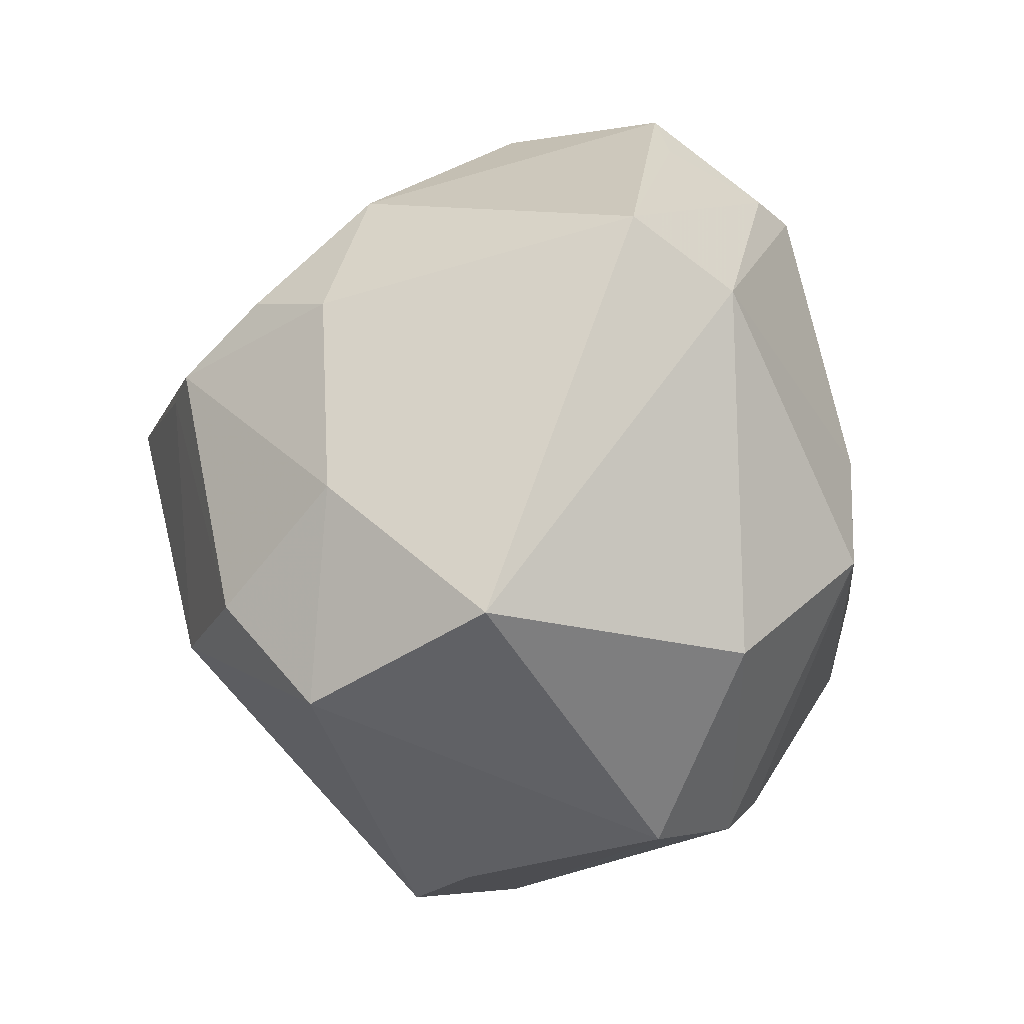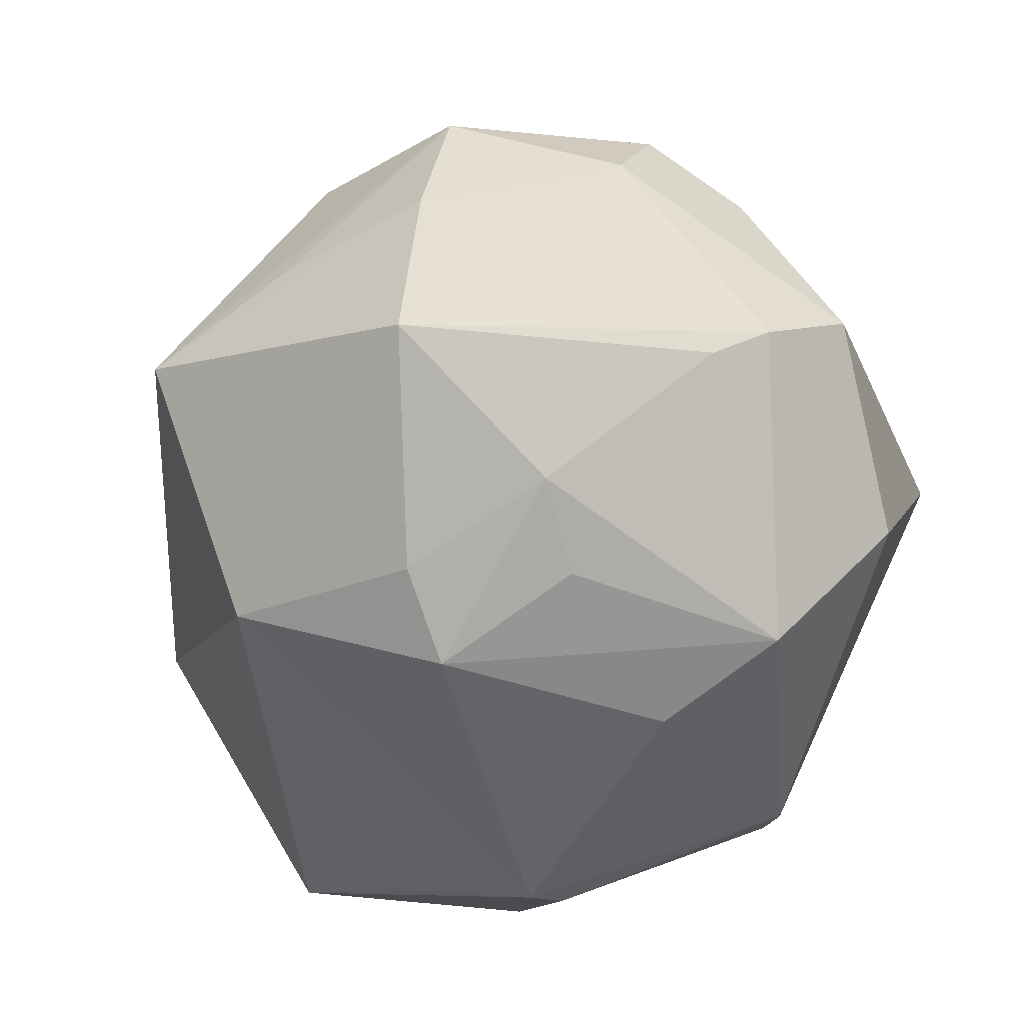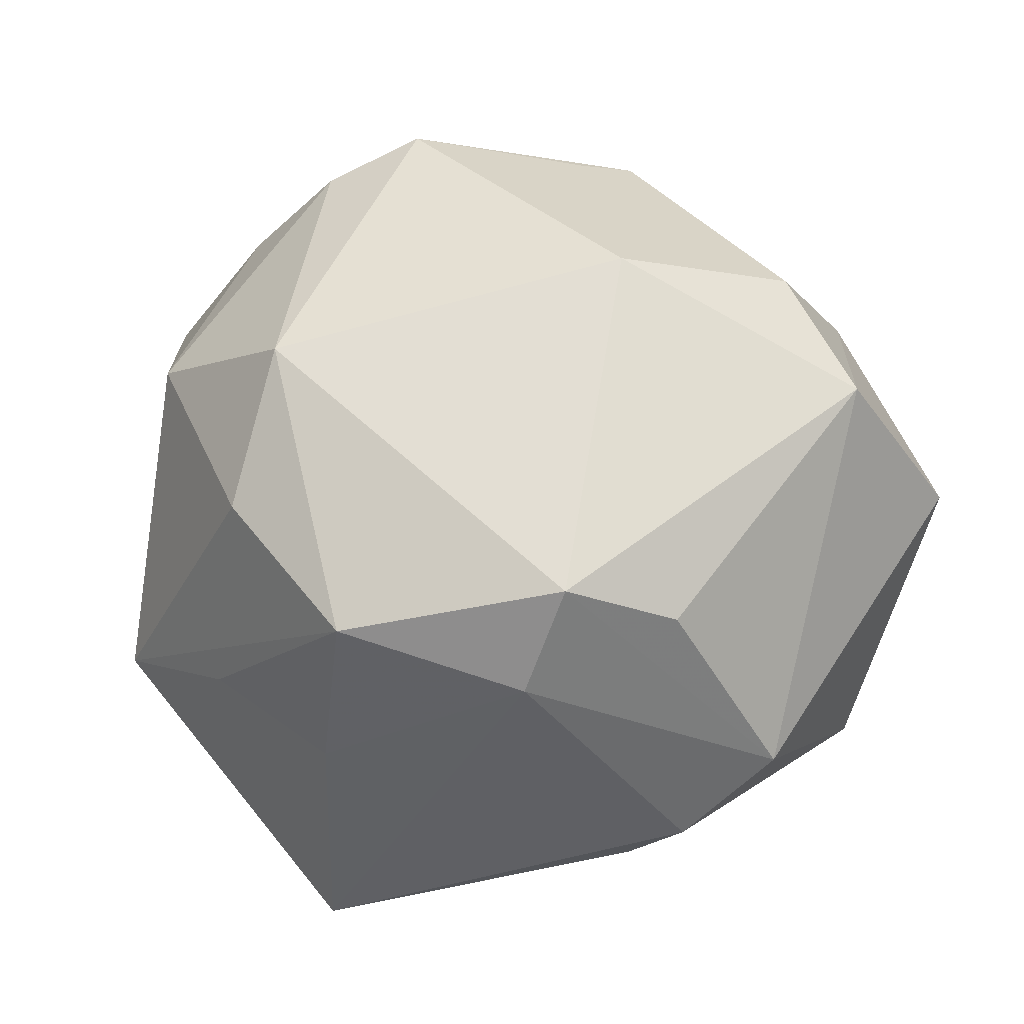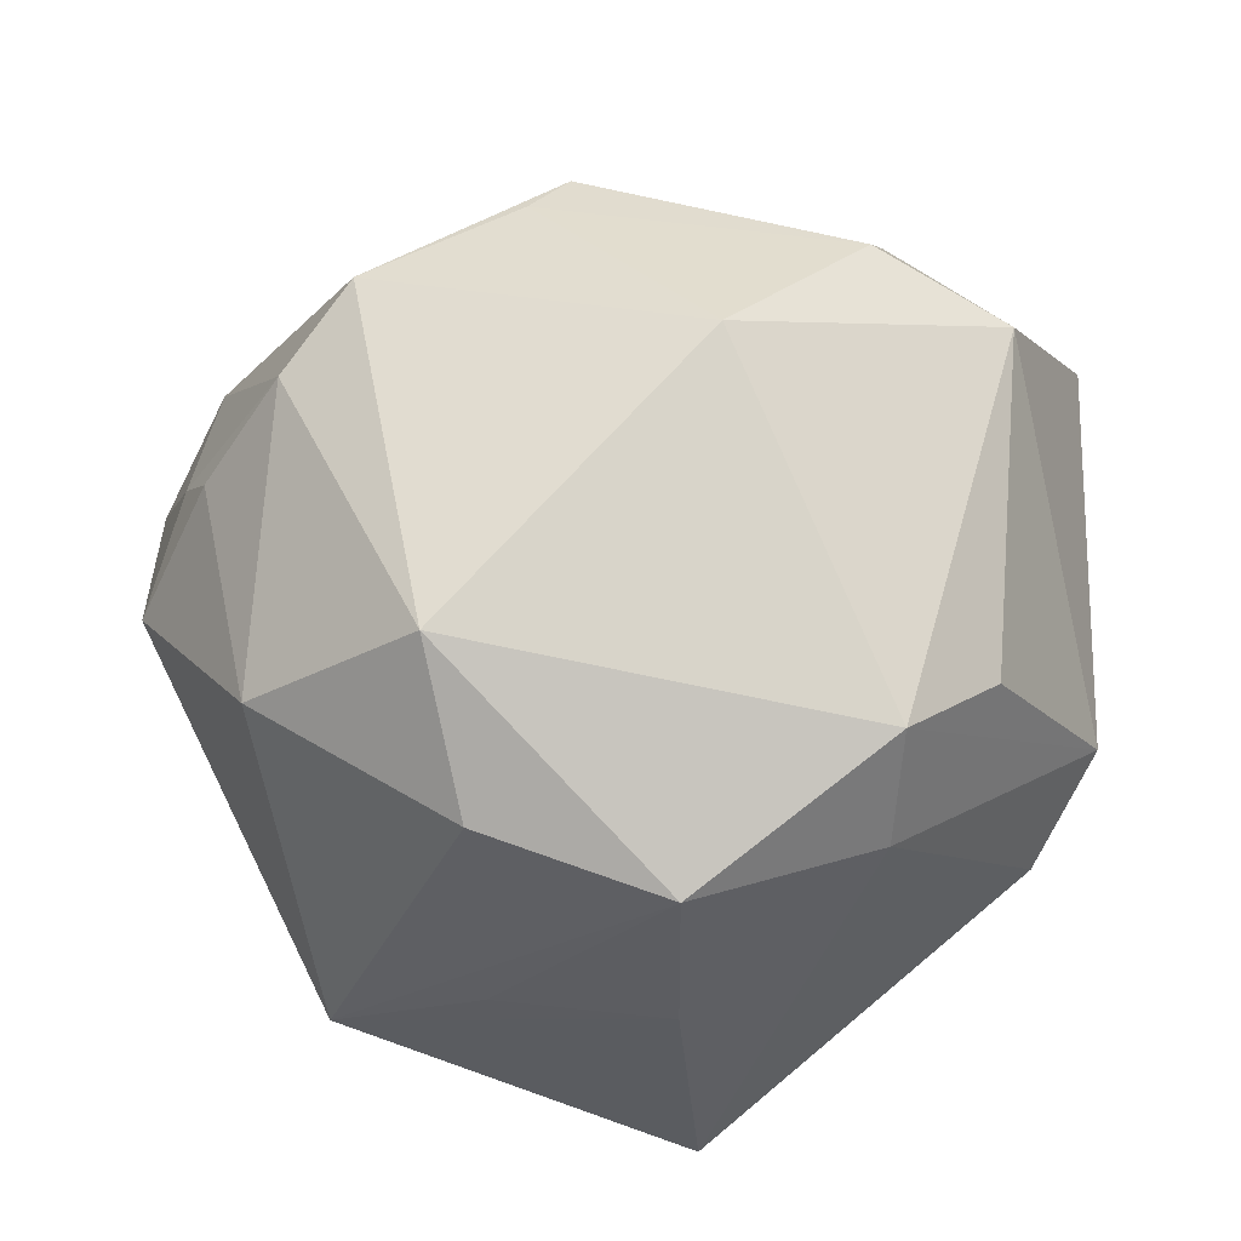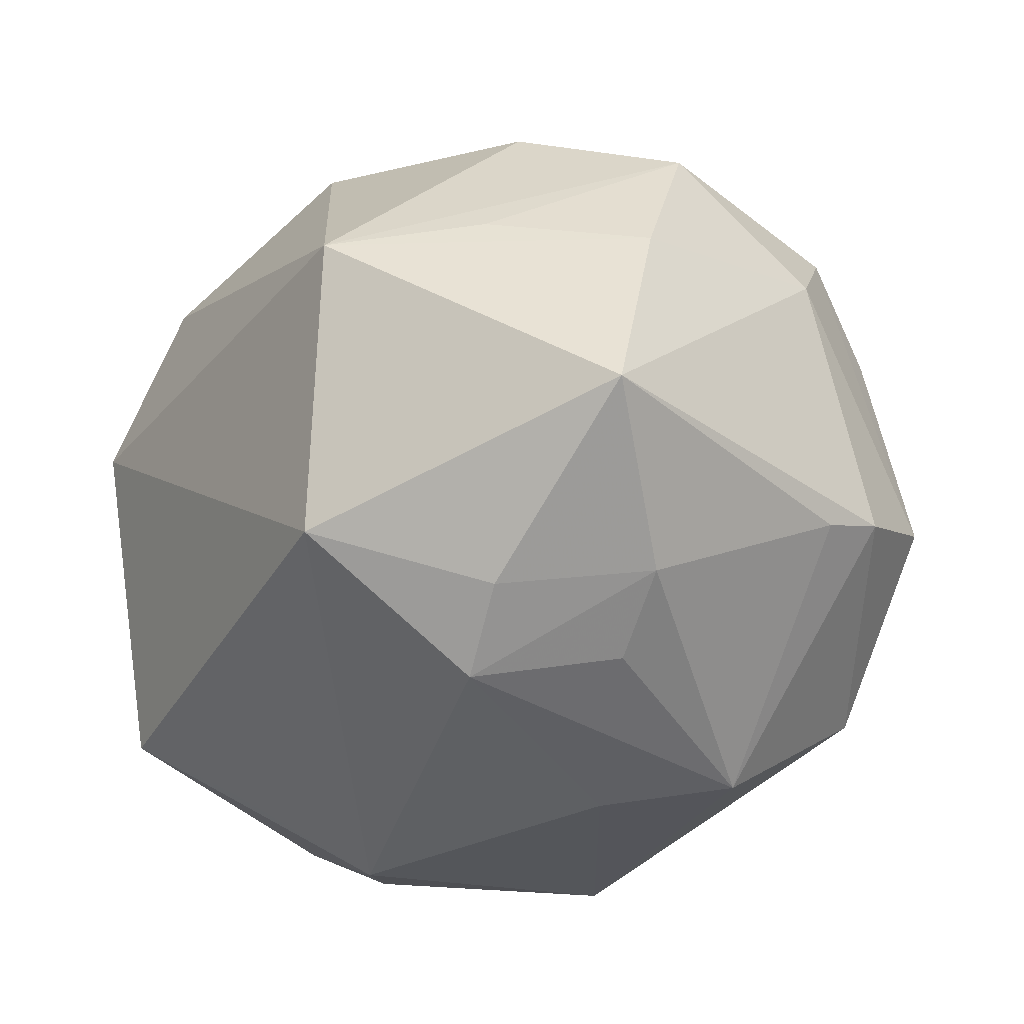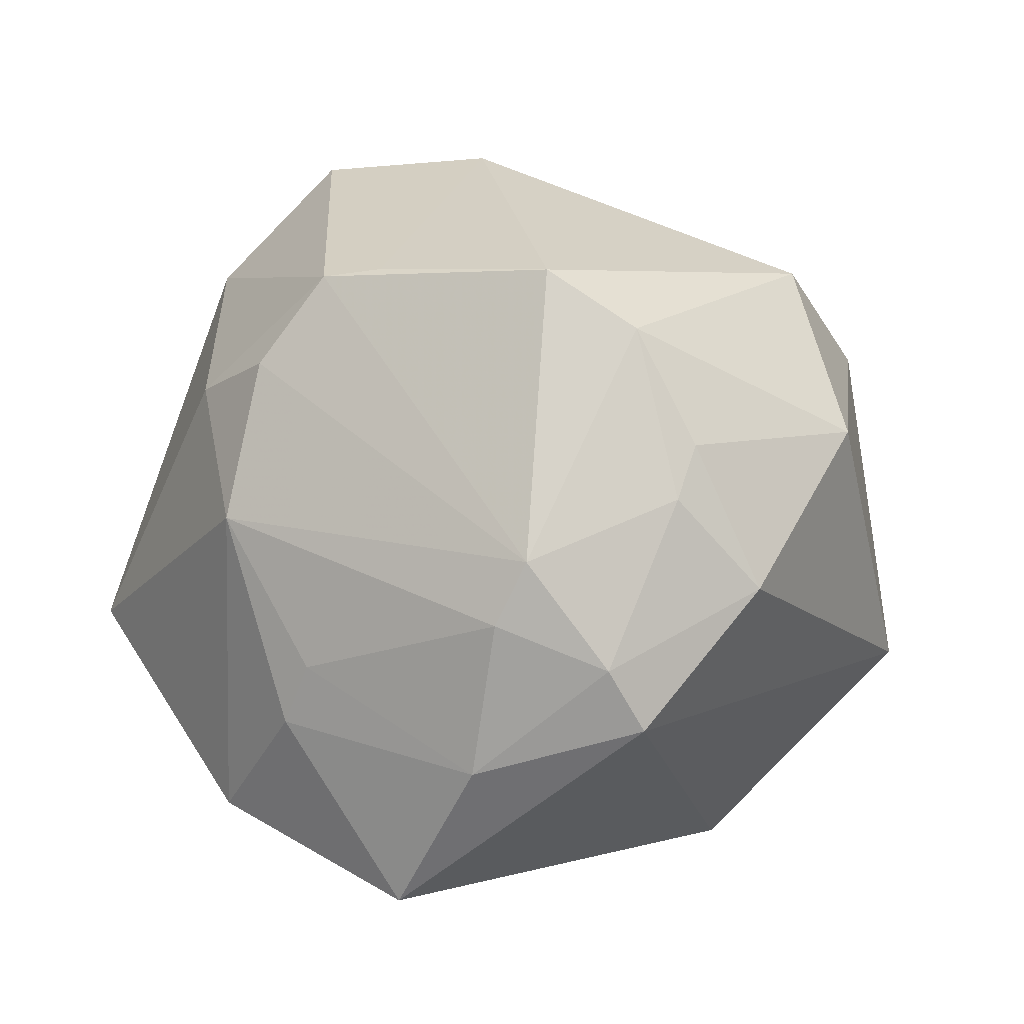
<metadata>
{"format":"obj","ext":"obj","renderer":"f3d","projection":"perspective","resolution":1024,"background":"white","views":[{"elev":30.3,"azim":83.8,"up":"+Y"},{"elev":-64.2,"azim":17.7,"up":"+Z"},{"elev":27.8,"azim":32.1,"up":"+Z"},{"elev":-46.9,"azim":12.0,"up":"+Y"},{"elev":-57.8,"azim":-15.7,"up":"+Z"},{"elev":36.0,"azim":-117.9,"up":"+Z"}]}
</metadata>
<code>
v 0.003085 0.02534 0.0449
v -0.006886 0.04236 -0.03287
v 0.03568 0.02628 0.02775
v 0.01125 -0.02347 -0.04286
v -0.05231 0.01412 0.01544
v -0.04347 -0.0002472 0.03065
v -0.01278 -0.04696 0.01953
v -0.007795 0.04988 -0.02066
v -0.01711 -0.04639 -0.007666
v 0.02849 -0.04342 0.003941
v -0.03654 -0.04094 -0.01381
v 0.002343 0.0352 0.03508
v -0.04335 0.03898 -0.01938
v 0.04211 -0.02998 0.01166
v -0.007943 -0.01866 -0.04665
v -0.006724 0.04473 0.01952
v 0.05097 -0.01893 -0.01178
v -0.00993 0.0375 -0.03749
v 0.05531 0.01938 0.01044
v 0.04155 -0.0253 -0.02278
v 0.01066 -0.01105 -0.04479
v -0.05132 -0.007823 0.0195
v -0.01883 0.004752 0.05168
v -0.02438 0.04203 0.006545
v 0.03198 0.008614 -0.0394
v 0.03435 -0.02678 -0.02773
v 0.03244 -0.04054 0.01784
v -0.02419 0.04532 -0.001325
v 0.01529 0.01393 -0.04236
v -0.01564 0.05092 -0.01984
v -0.03135 -0.01633 -0.04137
v -0.001368 0.01937 0.04666
v 0.003481 -0.05111 -0.009563
v -0.02951 0.0369 -0.02758
v 0.03537 0.009596 0.04093
v 0.007707 -0.05344 0.01098
v -0.04208 0.01997 0.0273
v -0.02816 -0.00282 0.04607
v -0.04322 0.0249 0.02008
v -2.123e-05 -0.04624 -0.03868
v 0.01977 -0.006171 0.0462
v -0.007637 -0.006179 -0.04913
v 0.01198 0.03939 0.02673
v 0.02419 0.04431 -0.02346
v -0.03559 -0.03091 0.02618
v 0.04905 0.003676 0.03124
v -0.04731 0.03026 0.001554
v 0.0205 0.05334 -0.01142
v -0.0396 -0.004919 0.03485
v 0.0491 0.007245 -0.02198
v -0.0134 -0.03589 0.03698
v -0.05637 0.01124 0.007845
f 18 44 29
f 52 31 11
f 33 10 36
f 36 10 27
f 50 44 19
f 19 44 48
f 2 18 30
f 44 18 2
f 2 48 44
f 31 18 42
f 42 15 31
f 42 18 29
f 42 4 15
f 19 48 3
f 3 48 43
f 1 3 43
f 35 3 1
f 19 3 46
f 46 3 35
f 27 14 46
f 46 41 27
f 35 41 46
f 38 49 45
f 38 6 49
f 9 11 33
f 33 36 9
f 9 36 11
f 45 11 7
f 11 36 7
f 29 44 25
f 44 50 25
f 25 42 29
f 25 50 20
f 17 50 19
f 20 50 17
f 19 46 17
f 17 46 14
f 17 10 20
f 17 14 27
f 27 10 17
f 23 1 37
f 37 38 23
f 6 38 37
f 43 48 16
f 16 48 30
f 28 16 30
f 24 16 28
f 28 47 24
f 30 18 13
f 52 47 13
f 47 28 13
f 13 28 30
f 13 31 52
f 30 48 8
f 8 2 30
f 48 2 8
f 23 41 32
f 32 1 23
f 32 41 35
f 35 1 32
f 45 49 22
f 49 6 22
f 52 11 22
f 22 11 45
f 40 11 31
f 31 15 40
f 33 11 40
f 15 4 40
f 40 10 33
f 20 10 40
f 27 41 51
f 51 36 27
f 51 7 36
f 51 41 23
f 45 7 51
f 23 38 51
f 51 38 45
f 4 42 21
f 21 25 4
f 42 25 21
f 26 25 20
f 4 25 26
f 20 40 26
f 26 40 4
f 6 37 5
f 52 22 5
f 5 22 6
f 5 47 52
f 12 37 1
f 12 16 37
f 12 1 43
f 43 16 12
f 24 47 39
f 39 16 24
f 37 16 39
f 39 5 37
f 47 5 39
f 34 18 31
f 31 13 34
f 34 13 18

</code>
